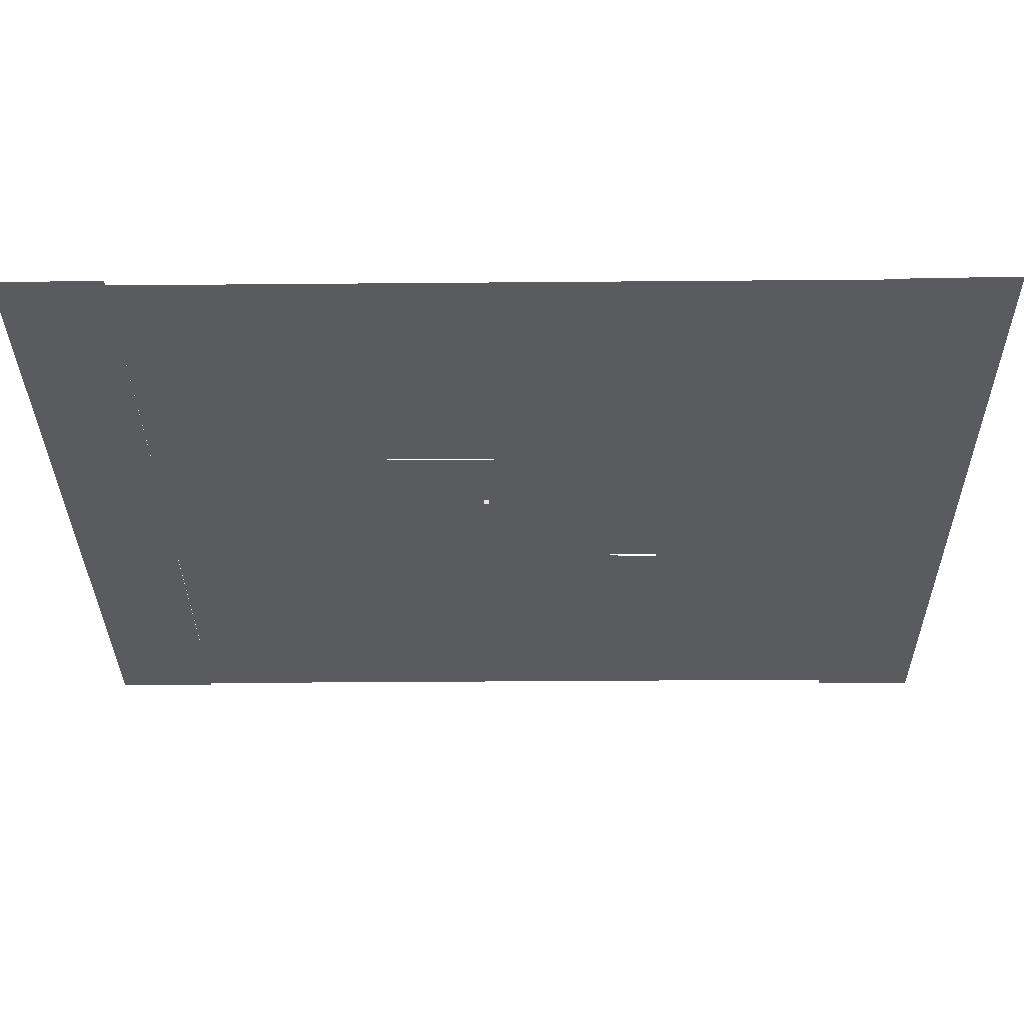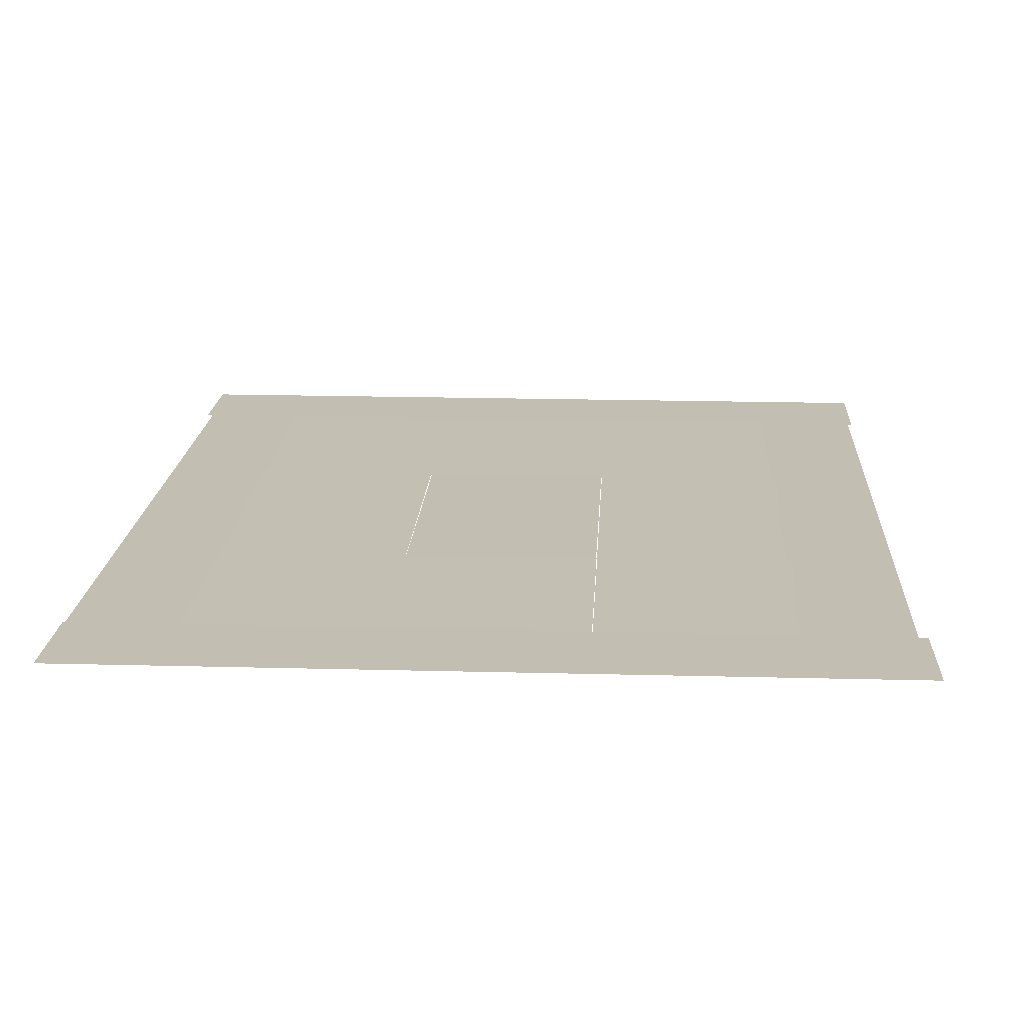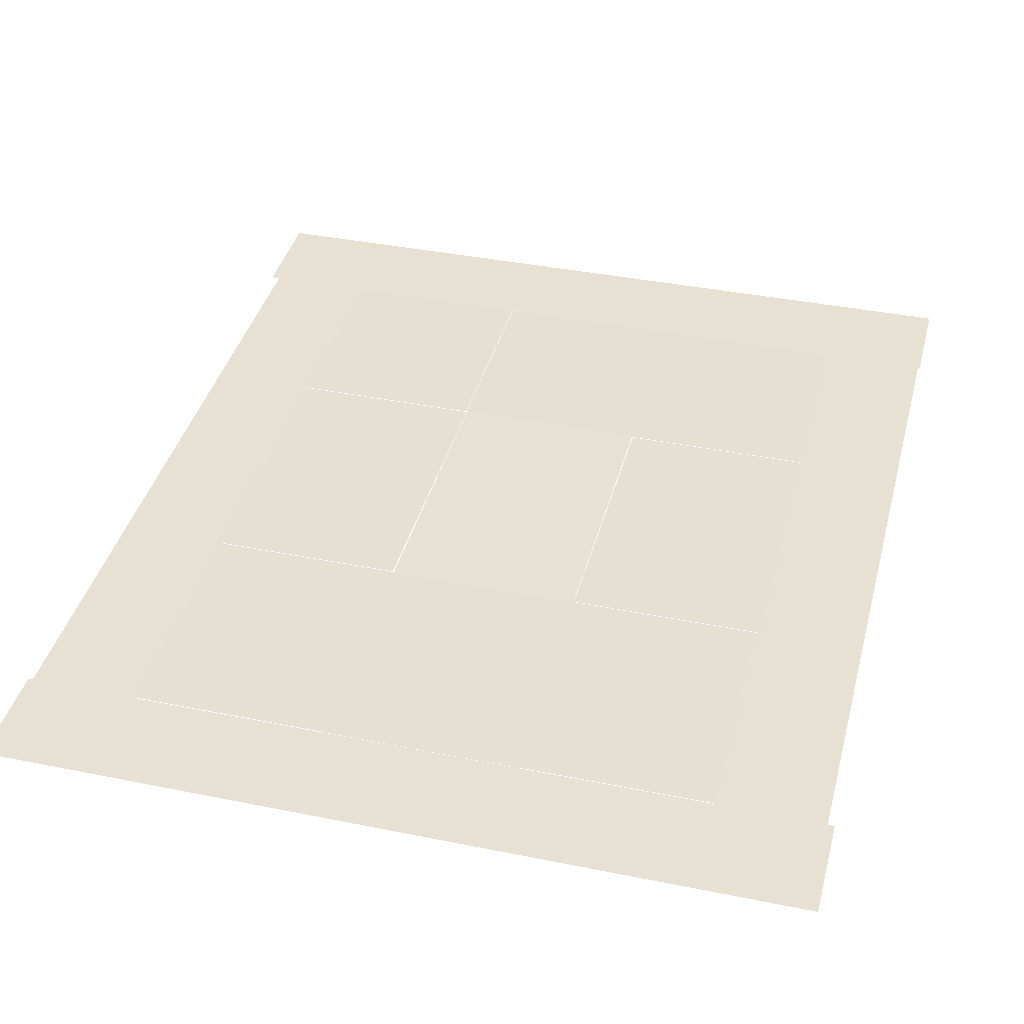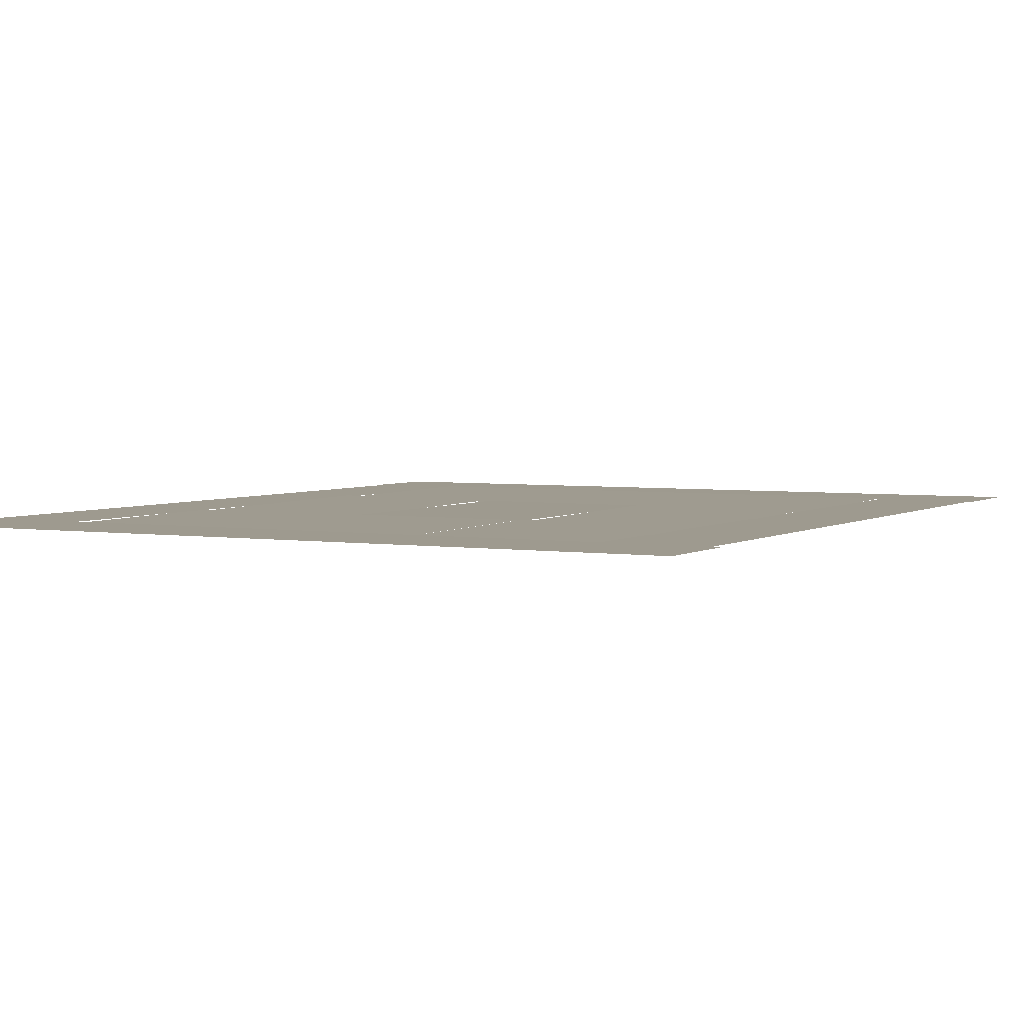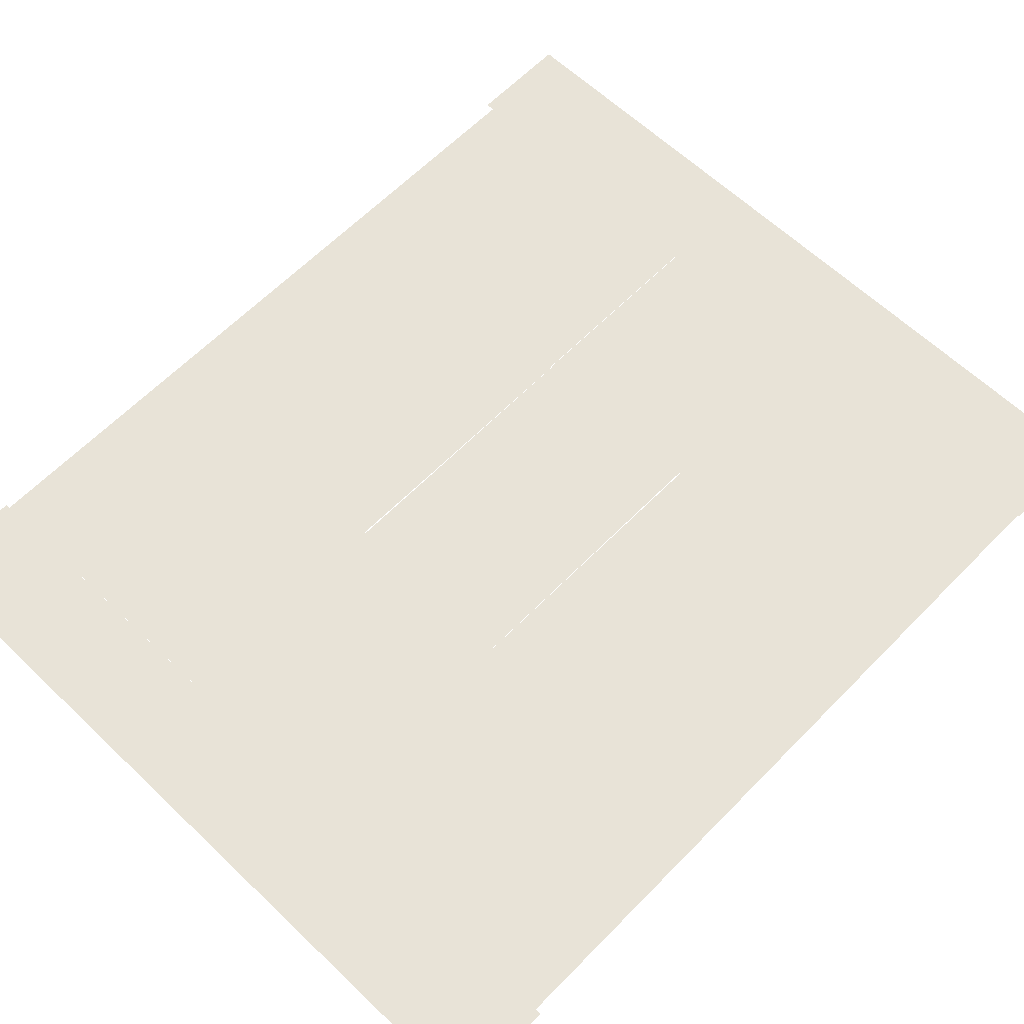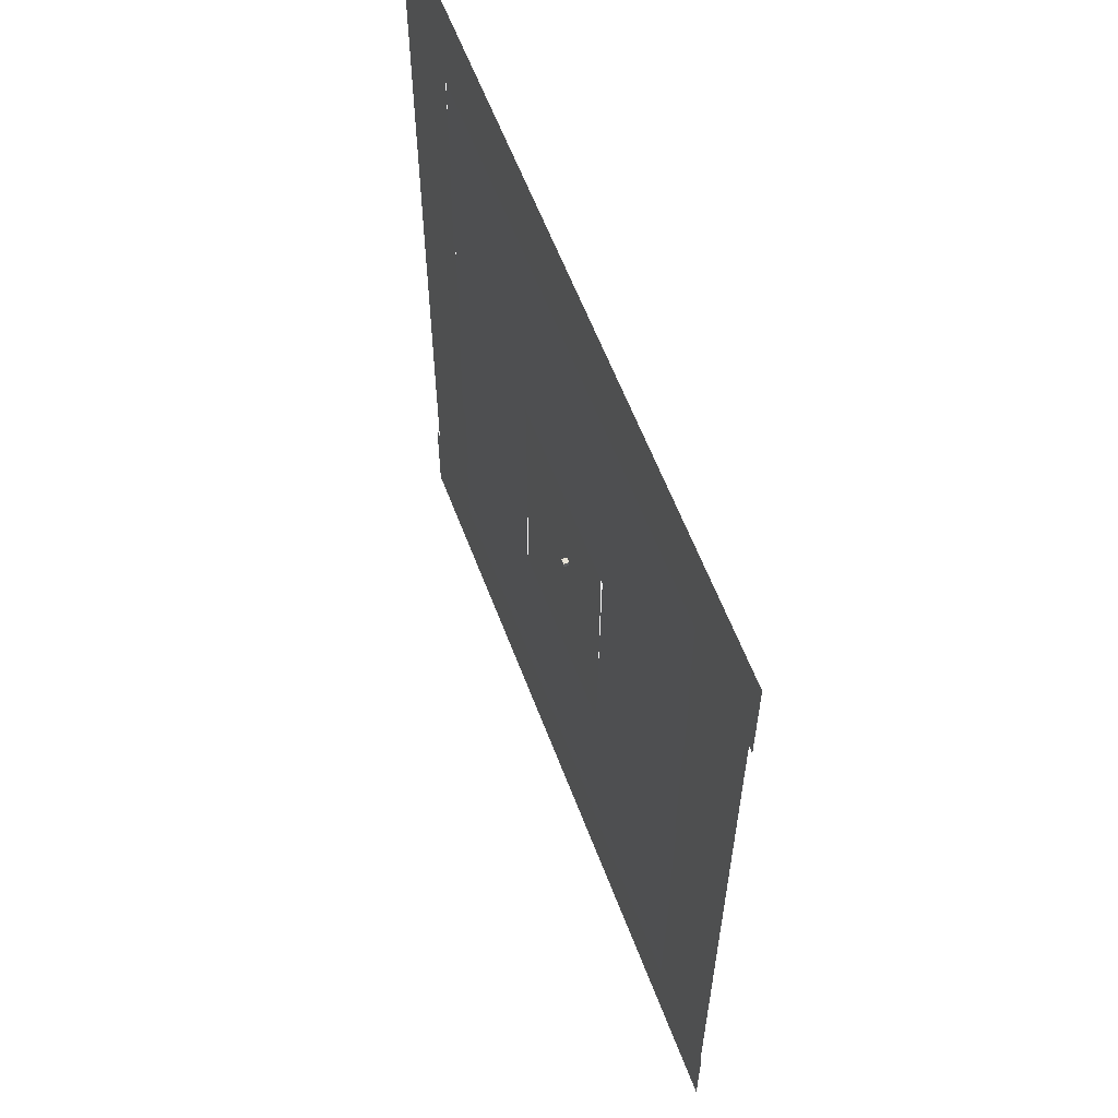
<metadata>
{"format":"obj","ext":"obj","renderer":"f3d","projection":"perspective","resolution":1024,"background":"white","views":[{"elev":-32.4,"azim":90.7,"up":"+Y"},{"elev":17.3,"azim":-176.8,"up":"+Y"},{"elev":38.9,"azim":14.3,"up":"+Y"},{"elev":3.6,"azim":-151.9,"up":"+Y"},{"elev":62.3,"azim":44.1,"up":"+Y"},{"elev":61.0,"azim":69.2,"up":"+Z"}]}
</metadata>
<code>
o Plane_Plane.001
v 27.72 -0.6984 -143.9
v 96.2 -0.6984 -143.9
v 27.72 -0.01994 -65.73
v 96.2 -0.01994 -65.73
f 1 3 4 2
o Plane.002_Plane.006
v 27.93 -0.4468 -66.02
v 95.97 -0.4468 -66.02
v 27.93 0.4468 36.92
v 95.97 0.4468 36.92
f 5 7 8 6
o Plane.001_Plane.009
v -40.15 -0.3355 -143.2
v 28.33 -0.3355 -143.2
v -40.15 0.3355 -65.93
v 28.33 0.3355 -65.93
f 9 11 12 10
o Plane.003_Plane.010
v -39.79 -0.3756 36.42
v 28.69 -0.3756 36.42
v -39.79 0.3756 123
v 28.69 0.3756 123
f 13 15 16 14
o Plane.004_Plane.011
v -108.7 -0.4468 -66.07
v -40.25 -0.4468 -66.07
v -108.7 0.4468 36.87
v -40.25 0.4468 36.87
f 17 19 20 18
o Plane.005_Plane.012
v 27.15 -0.3756 36.27
v 95.63 -0.3756 36.27
v 27.15 0.3756 122.8
v 95.63 0.3756 122.8
f 21 23 24 22
o Plane.006_Plane.013
v -108.2 -0.3756 36.23
v -39.7 -0.3756 36.23
v -108.2 0.3756 122.8
v -39.7 0.3756 122.8
f 25 27 28 26
o Plane.007_Plane.014
v -108.8 -0.3355 -142.7
v -40.35 -0.3355 -142.7
v -108.8 0.3355 -65.38
v -40.35 0.3355 -65.38
f 29 31 32 30
o Plane.008_Plane.015
v 27.67 0 -66.59
v -39.97 0 -66.59
v 27.67 0 37.13
v -39.97 0 37.13
f 33 34 36 35
o Plane.009_Plane.016
v 134.4 0 122.7
v 134.4 0 160.1
v -146.6 0 122.7
v -146.6 0 160.1
f 37 39 40 38
o Plane.010_Plane.018
v 94.73 0 -143.2
v 132.1 0 -143.2
v 94.73 0 122.9
v 132.1 0 122.9
f 41 43 44 42
o Plane.011_Plane.019
v -144.9 0 -143.2
v -107.5 0 -143.2
v -144.9 0 122.9
v -107.5 0 122.9
f 45 47 48 46
o Plane.012_Plane.020
v 132.8 0 -178.6
v 132.9 0 -141.2
v -148.2 0 -177.5
v -148.1 0 -140.2
f 49 51 52 50
o Cube_Cube.004
v -1.109 -2.318 1.285
v -1.109 -0.318 1.285
v -1.109 -2.318 -0.7152
v -1.109 -0.318 -0.7152
v 0.8914 -2.318 1.285
v 0.8914 -0.318 1.285
v 0.8914 -2.318 -0.7152
v 0.8914 -0.318 -0.7152
f 53 54 56 55
f 55 56 60 59
f 59 60 58 57
f 57 58 54 53
f 55 59 57 53
f 60 56 54 58
o Cube.001_Cube.005
v -1.109 -2.318 1.285
v -1.109 -0.318 1.285
v -1.109 -2.318 -0.7152
v -1.109 -0.318 -0.7152
v 0.8914 -2.318 1.285
v 0.8914 -0.318 1.285
v 0.8914 -2.318 -0.7152
v 0.8914 -0.318 -0.7152
f 61 62 64 63
f 63 64 68 67
f 67 68 66 65
f 65 66 62 61
f 63 67 65 61
f 68 64 62 66

</code>
